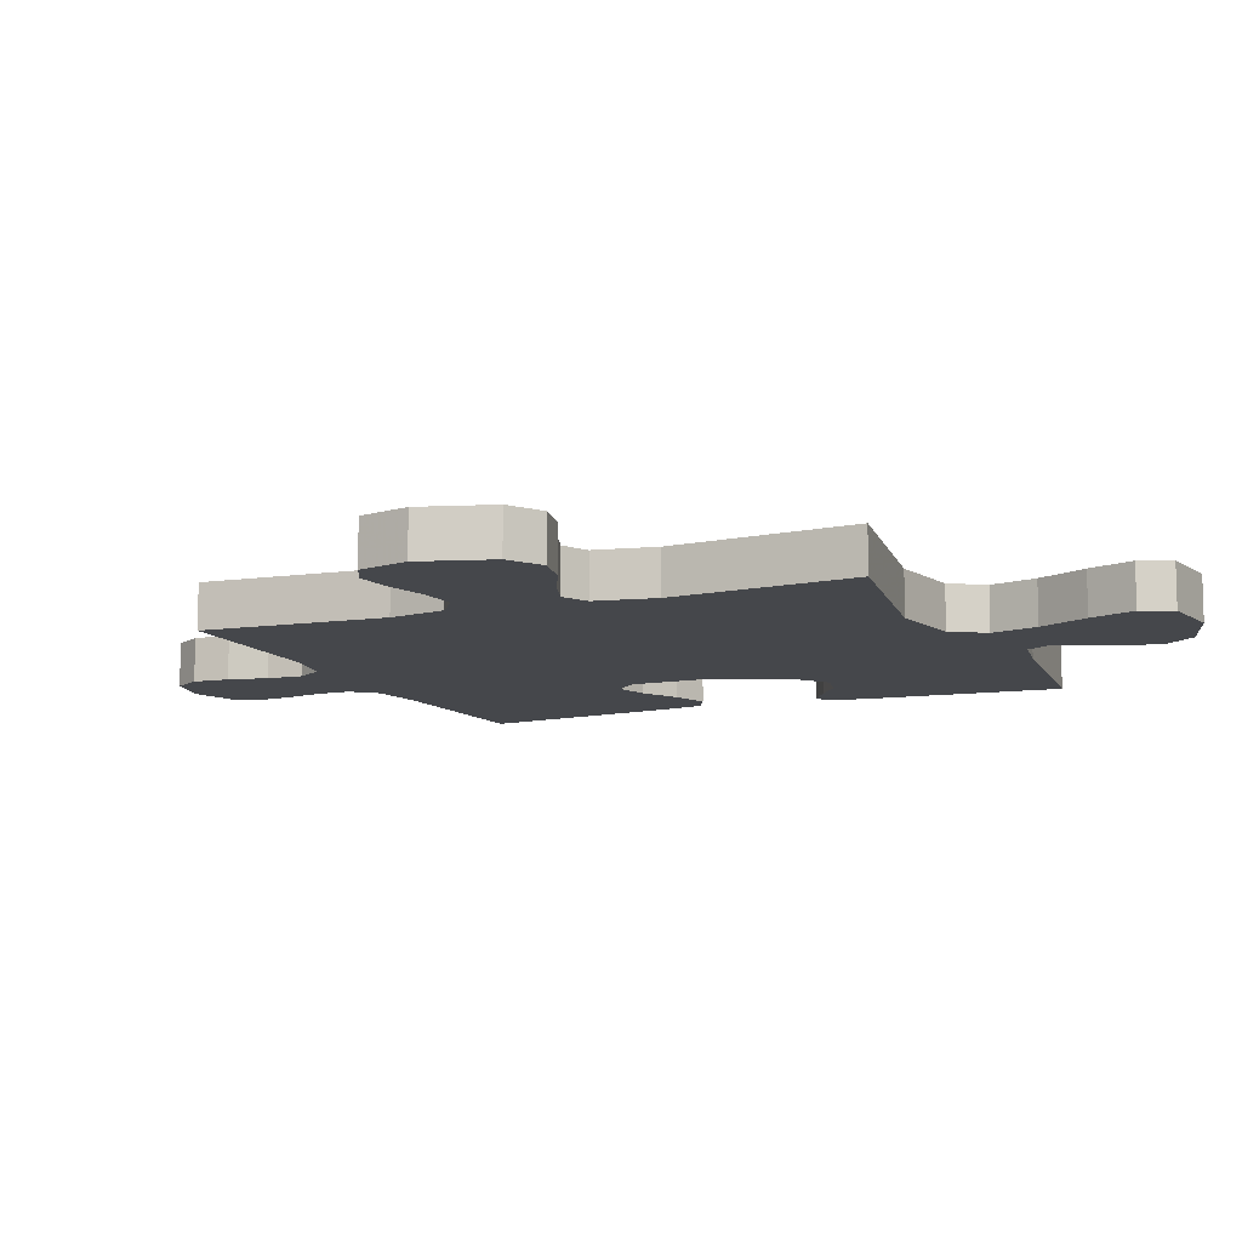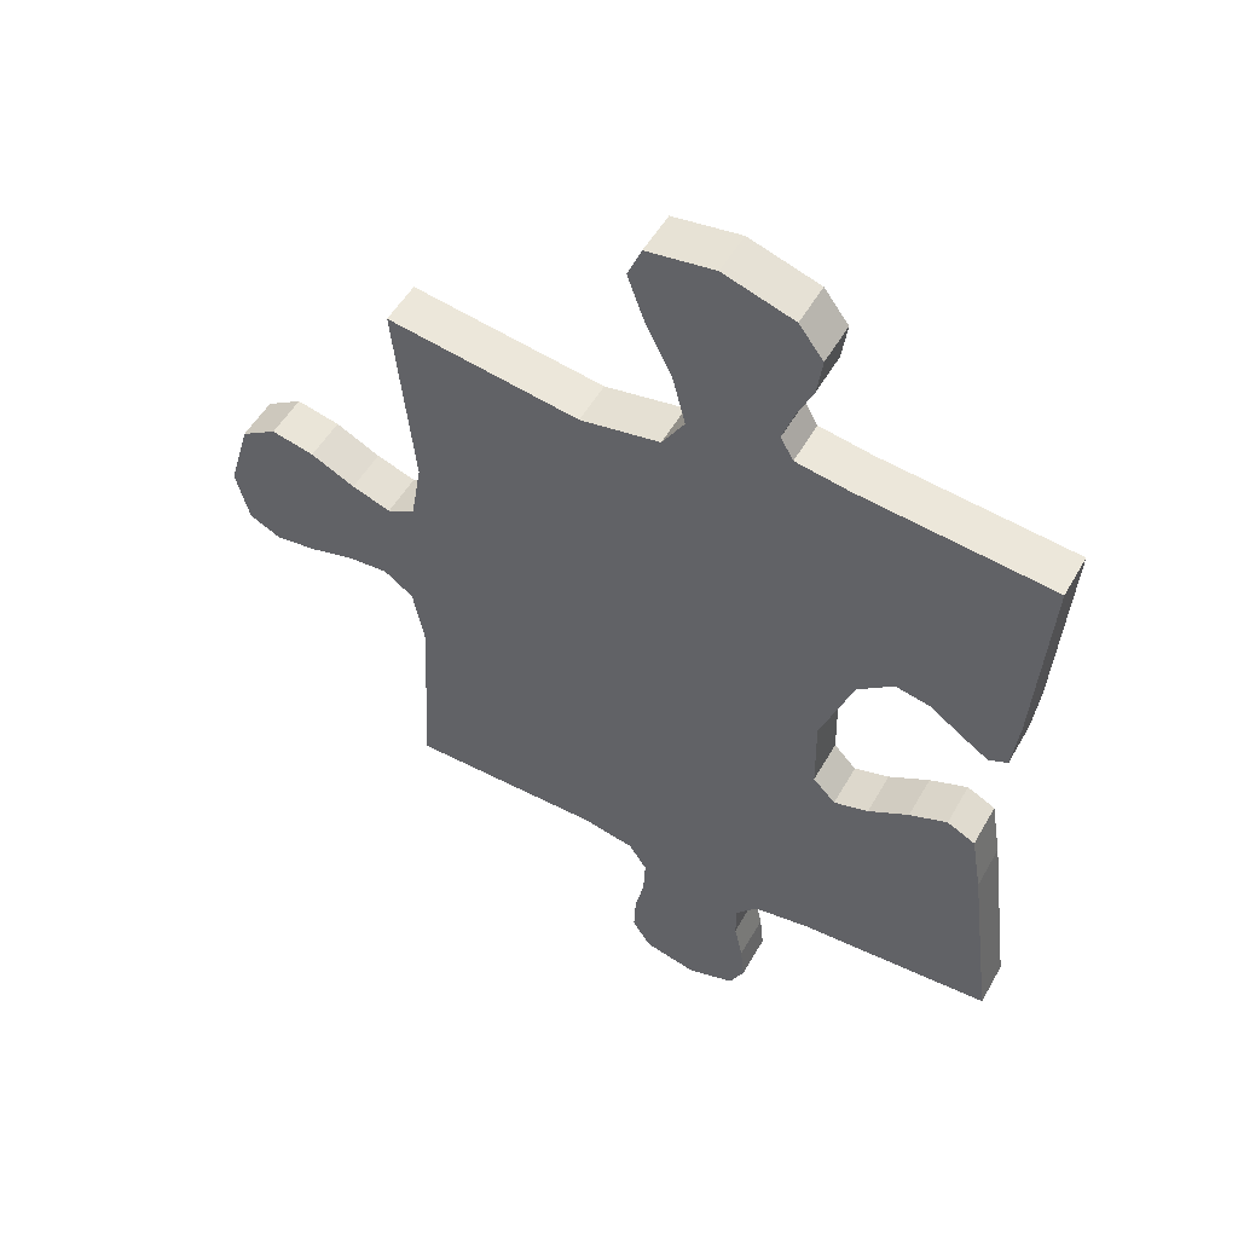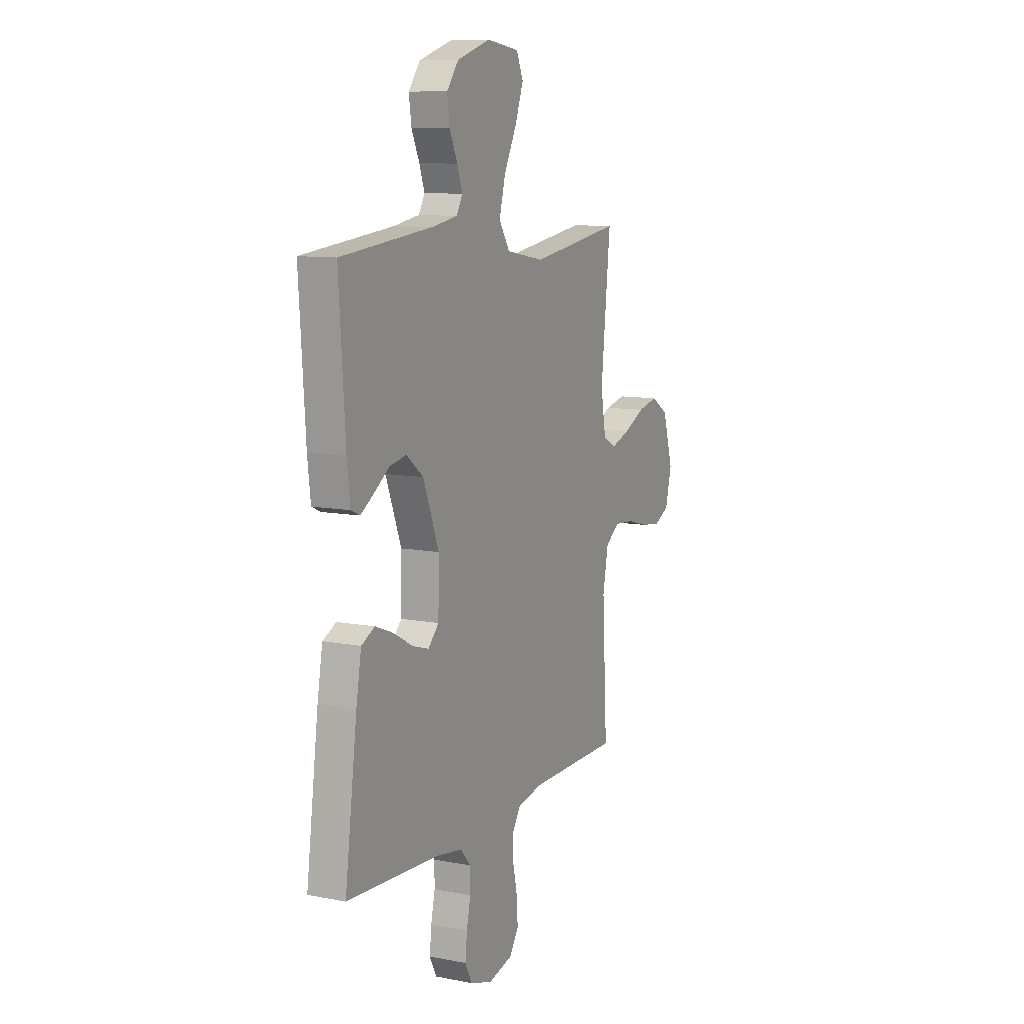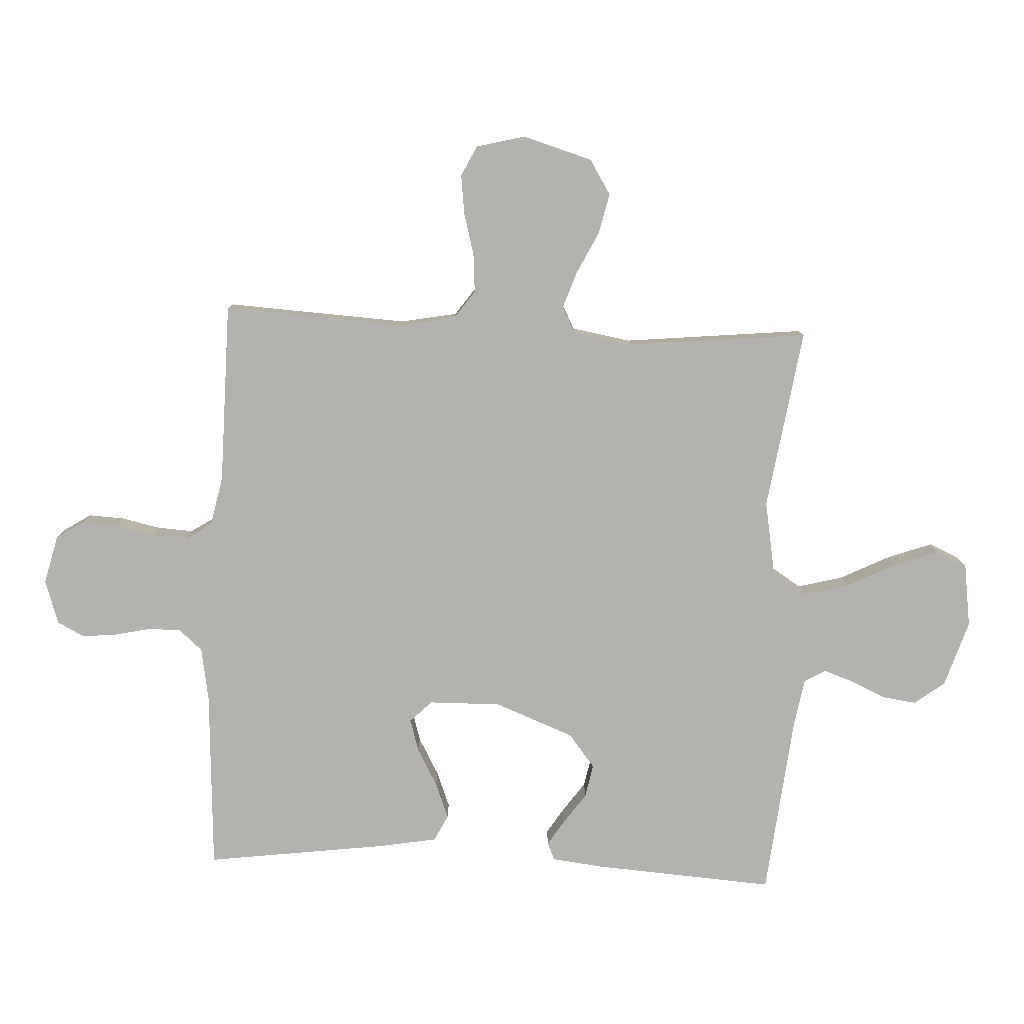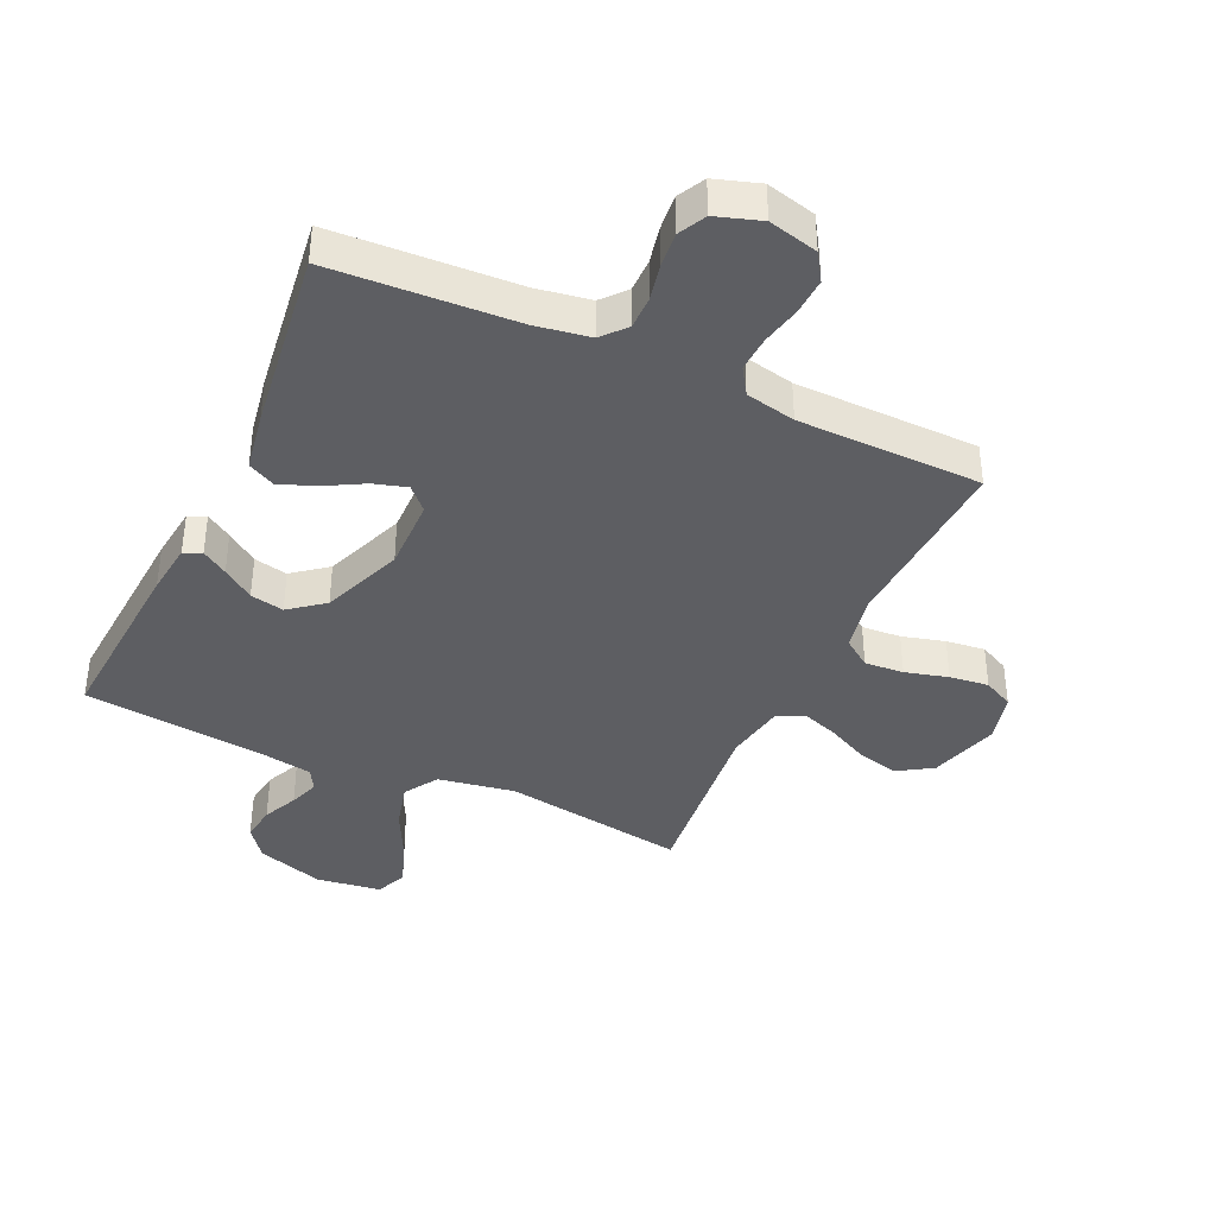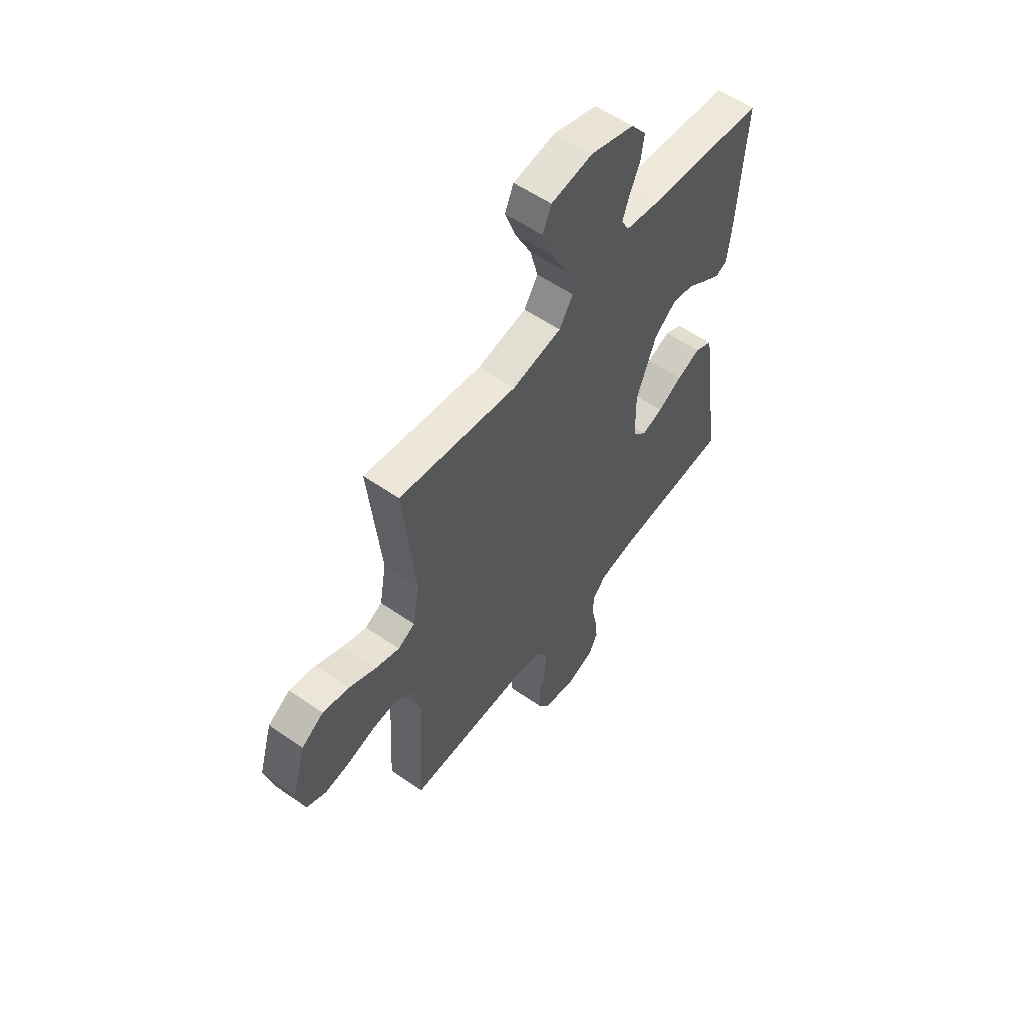
<metadata>
{"format":"obj","ext":"obj","renderer":"f3d","projection":"perspective","resolution":1024,"background":"white","views":[{"elev":-10.4,"azim":-66.9,"up":"+Y"},{"elev":51.8,"azim":28.9,"up":"+Z"},{"elev":10.1,"azim":116.2,"up":"+Z"},{"elev":-79.8,"azim":-92.7,"up":"+Y"},{"elev":-39.3,"azim":155.1,"up":"+Y"},{"elev":56.7,"azim":-54.0,"up":"+Z"}]}
</metadata>
<code>
v 0.5 0.07 -0.5
v 0.2 0.07 -0.517
v 0.111 0.07 -0.532
v 0.077 0.07 -0.571
v 0.077 0.07 -0.625
v 0.09 0.07 -0.685
v 0.096 0.07 -0.742
v 0.073 0.07 -0.787
v 0 0.07 -0.811
v -0.081 0.07 -0.791
v -0.11 0.07 -0.746
v -0.107 0.07 -0.686
v -0.093 0.07 -0.622
v -0.09 0.07 -0.563
v -0.118 0.07 -0.52
v -0.2 0.07 -0.503
v -0.5 0.07 -0.5
v -0.484 0.07 -0.2
v -0.502 0.07 -0.107
v -0.548 0.07 -0.074
v -0.612 0.07 -0.079
v -0.682 0.07 -0.098
v -0.746 0.07 -0.106
v -0.795 0.07 -0.082
v -0.816 0.07 0
v -0.782 0.07 0.115
v -0.726 0.07 0.15
v -0.659 0.07 0.135
v -0.59 0.07 0.101
v -0.529 0.07 0.08
v -0.486 0.07 0.102
v -0.469 0.07 0.2
v -0.5 0.07 0.5
v -0.2 0.07 0.455
v -0.075 0.07 0.477
v -0.04 0.07 0.532
v -0.06 0.07 0.608
v -0.101 0.07 0.689
v -0.128 0.07 0.763
v -0.106 0.07 0.814
v 0 0.07 0.829
v 0.11 0.07 0.794
v 0.148 0.07 0.744
v 0.14 0.07 0.686
v 0.114 0.07 0.629
v 0.097 0.07 0.58
v 0.117 0.07 0.545
v 0.2 0.07 0.531
v 0.5 0.07 0.5
v 0.48 0.07 0.2
v 0.47 0.07 0.115
v 0.441 0.07 0.102
v 0.399 0.07 0.129
v 0.348 0.07 0.165
v 0.293 0.07 0.176
v 0.237 0.07 0.132
v 0.186 0.07 0
v 0.188 0.07 -0.119
v 0.223 0.07 -0.155
v 0.277 0.07 -0.139
v 0.34 0.07 -0.104
v 0.399 0.07 -0.081
v 0.443 0.07 -0.103
v 0.46 0.07 -0.2
v 0.5 0 -0.5
v 0.2 0 -0.517
v 0.111 0 -0.532
v 0.077 0 -0.571
v 0.077 0 -0.625
v 0.09 0 -0.685
v 0.096 0 -0.742
v 0.073 0 -0.787
v 0 0 -0.811
v -0.081 0 -0.791
v -0.11 0 -0.746
v -0.107 0 -0.686
v -0.093 0 -0.622
v -0.09 0 -0.563
v -0.118 0 -0.52
v -0.2 0 -0.503
v -0.5 0 -0.5
v -0.484 0 -0.2
v -0.502 0 -0.107
v -0.548 0 -0.074
v -0.612 0 -0.079
v -0.682 0 -0.098
v -0.746 0 -0.106
v -0.795 0 -0.082
v -0.816 0 0
v -0.782 0 0.115
v -0.726 0 0.15
v -0.659 0 0.135
v -0.59 0 0.101
v -0.529 0 0.08
v -0.486 0 0.102
v -0.469 0 0.2
v -0.5 0 0.5
v -0.2 0 0.455
v -0.075 0 0.477
v -0.04 0 0.532
v -0.06 0 0.608
v -0.101 0 0.689
v -0.128 0 0.763
v -0.106 0 0.814
v 0 0 0.829
v 0.11 0 0.794
v 0.148 0 0.744
v 0.14 0 0.686
v 0.114 0 0.629
v 0.097 0 0.58
v 0.117 0 0.545
v 0.2 0 0.531
v 0.5 0 0.5
v 0.48 0 0.2
v 0.47 0 0.115
v 0.441 0 0.102
v 0.399 0 0.129
v 0.348 0 0.165
v 0.293 0 0.176
v 0.237 0 0.132
v 0.186 0 0
v 0.188 0 -0.119
v 0.223 0 -0.155
v 0.277 0 -0.139
v 0.34 0 -0.104
v 0.399 0 -0.081
v 0.443 0 -0.103
v 0.46 0 -0.2
f 64 1 2
f 63 64 2
f 62 63 2
f 61 62 2
f 60 61 2
f 59 60 2 3
f 58 59 3 4
f 57 58 4
f 52 53 54
f 51 52 54
f 50 51 54
f 49 50 54
f 48 49 54
f 47 48 54 55
f 46 47 55 56
f 43 44 45
f 42 43 45
f 41 42 45
f 40 41 45
f 39 40 45
f 38 39 45
f 37 38 45
f 36 37 45 46
f 46 56 57
f 36 46 57
f 35 36 57
f 32 33 34
f 35 57 4
f 34 35 4
f 32 34 4
f 31 32 4
f 27 28 29
f 26 27 29
f 25 26 29
f 24 25 29
f 23 24 29
f 22 23 29
f 21 22 29
f 20 21 29 30
f 16 17 18
f 15 16 18 19
f 11 12 13
f 10 11 13
f 9 10 13
f 8 9 13
f 7 8 13
f 6 7 13
f 5 6 13
f 5 13 14
f 4 5 14 15
f 19 20 30 31
f 4 15 19 31
f 66 65 128
f 66 128 127
f 66 127 126
f 66 126 125
f 66 125 124
f 67 66 124 123
f 68 67 123 122
f 68 122 121
f 118 117 116
f 118 116 115
f 118 115 114
f 118 114 113
f 118 113 112
f 119 118 112 111
f 120 119 111 110
f 109 108 107
f 109 107 106
f 109 106 105
f 109 105 104
f 109 104 103
f 109 103 102
f 109 102 101
f 110 109 101 100
f 121 120 110
f 121 110 100
f 121 100 99
f 98 97 96
f 68 121 99
f 68 99 98
f 68 98 96
f 68 96 95
f 93 92 91
f 93 91 90
f 93 90 89
f 93 89 88
f 93 88 87
f 93 87 86
f 93 86 85
f 94 93 85 84
f 82 81 80
f 83 82 80 79
f 77 76 75
f 77 75 74
f 77 74 73
f 77 73 72
f 77 72 71
f 77 71 70
f 77 70 69
f 78 77 69
f 79 78 69 68
f 95 94 84 83
f 95 83 79 68
f 1 65 66 2
f 2 66 67 3
f 3 67 68 4
f 4 68 69 5
f 5 69 70 6
f 6 70 71 7
f 7 71 72 8
f 8 72 73 9
f 9 73 74 10
f 10 74 75 11
f 11 75 76 12
f 12 76 77 13
f 13 77 78 14
f 14 78 79 15
f 15 79 80 16
f 16 80 81 17
f 17 81 82 18
f 18 82 83 19
f 19 83 84 20
f 20 84 85 21
f 21 85 86 22
f 22 86 87 23
f 23 87 88 24
f 24 88 89 25
f 25 89 90 26
f 26 90 91 27
f 27 91 92 28
f 28 92 93 29
f 29 93 94 30
f 30 94 95 31
f 31 95 96 32
f 32 96 97 33
f 33 97 98 34
f 34 98 99 35
f 35 99 100 36
f 36 100 101 37
f 37 101 102 38
f 38 102 103 39
f 39 103 104 40
f 40 104 105 41
f 41 105 106 42
f 42 106 107 43
f 43 107 108 44
f 44 108 109 45
f 45 109 110 46
f 46 110 111 47
f 47 111 112 48
f 48 112 113 49
f 49 113 114 50
f 50 114 115 51
f 51 115 116 52
f 52 116 117 53
f 53 117 118 54
f 54 118 119 55
f 55 119 120 56
f 56 120 121 57
f 57 121 122 58
f 58 122 123 59
f 59 123 124 60
f 60 124 125 61
f 61 125 126 62
f 62 126 127 63
f 63 127 128 64
f 64 128 65 1

</code>
